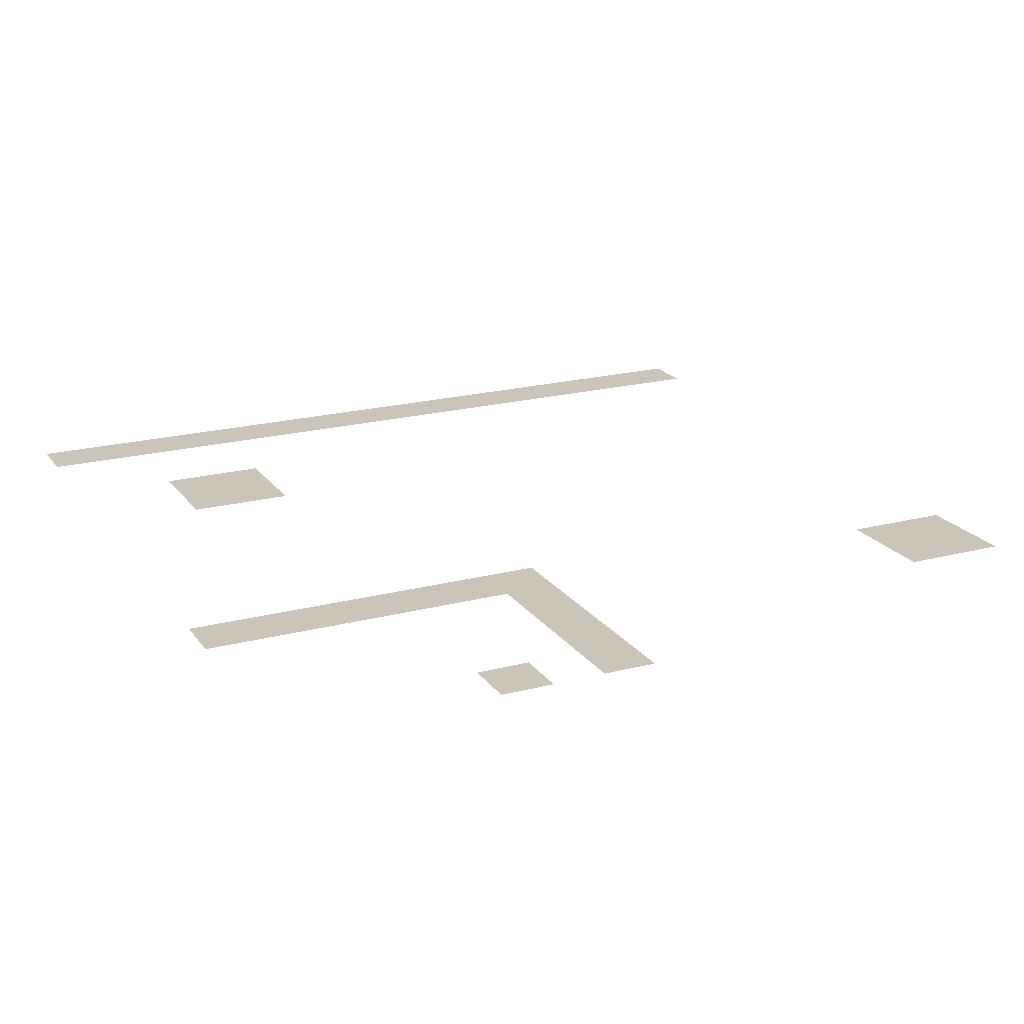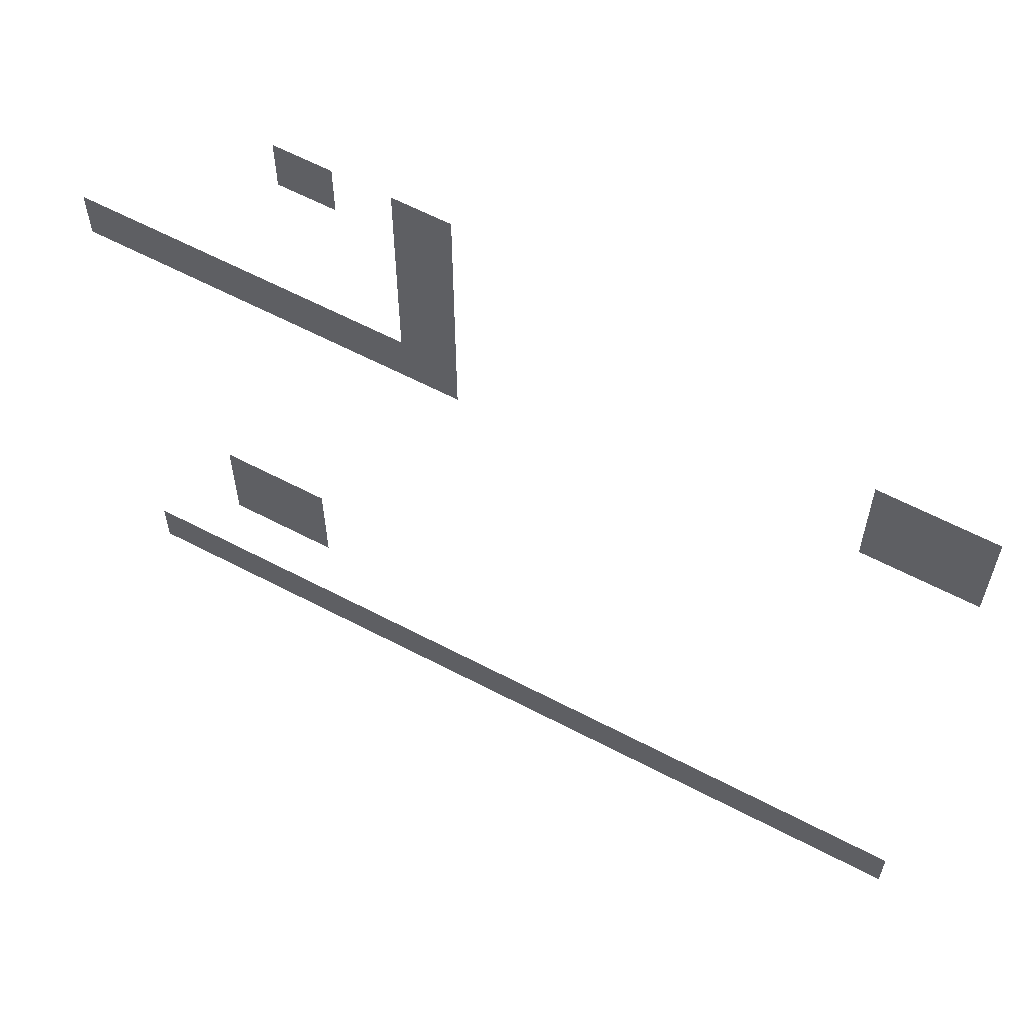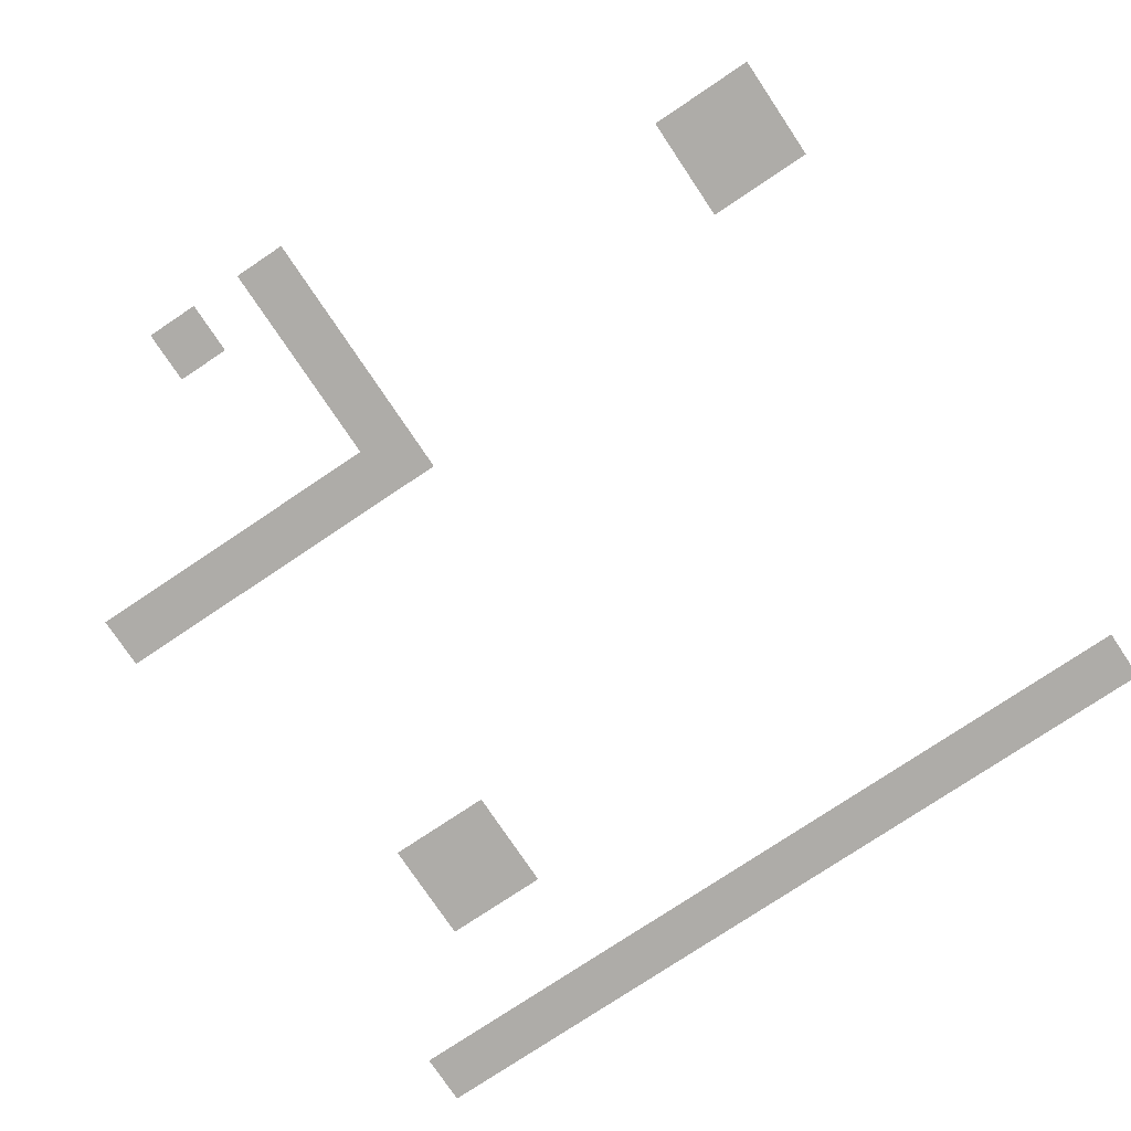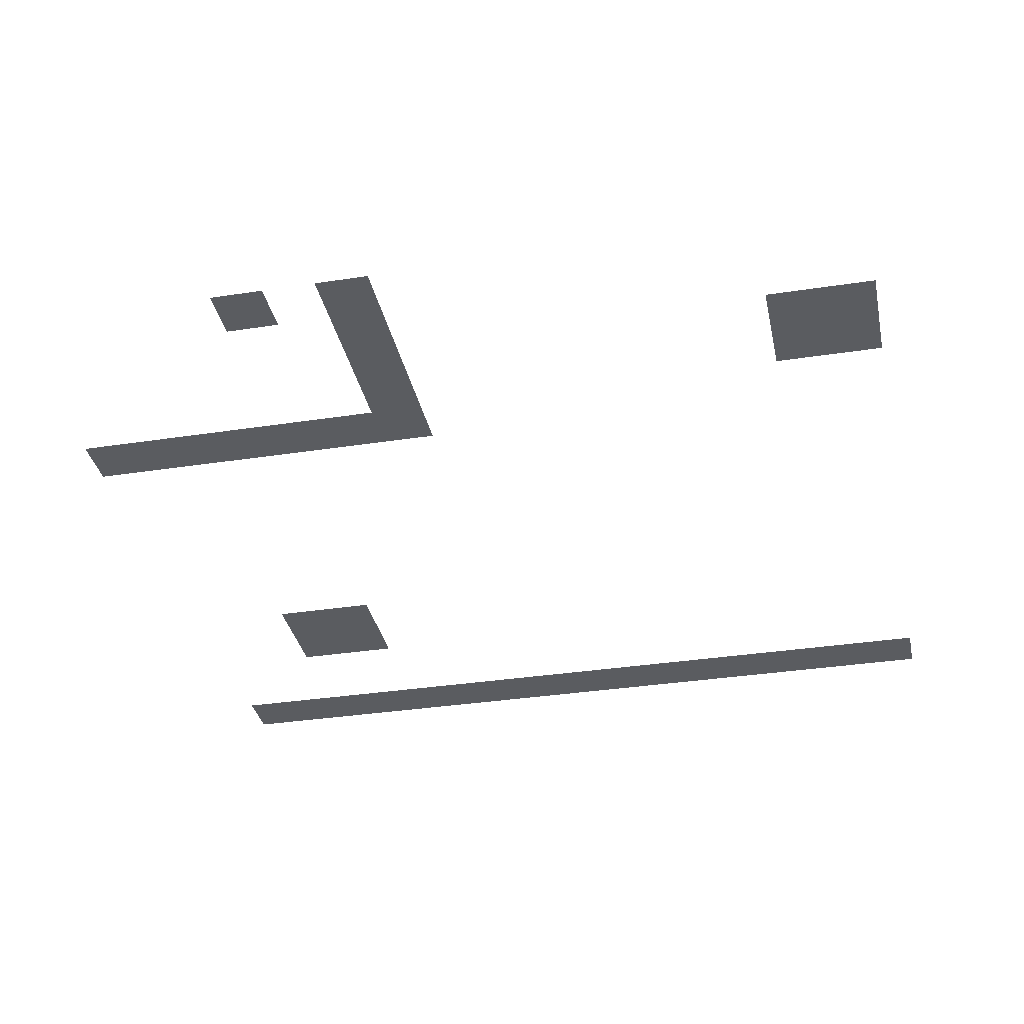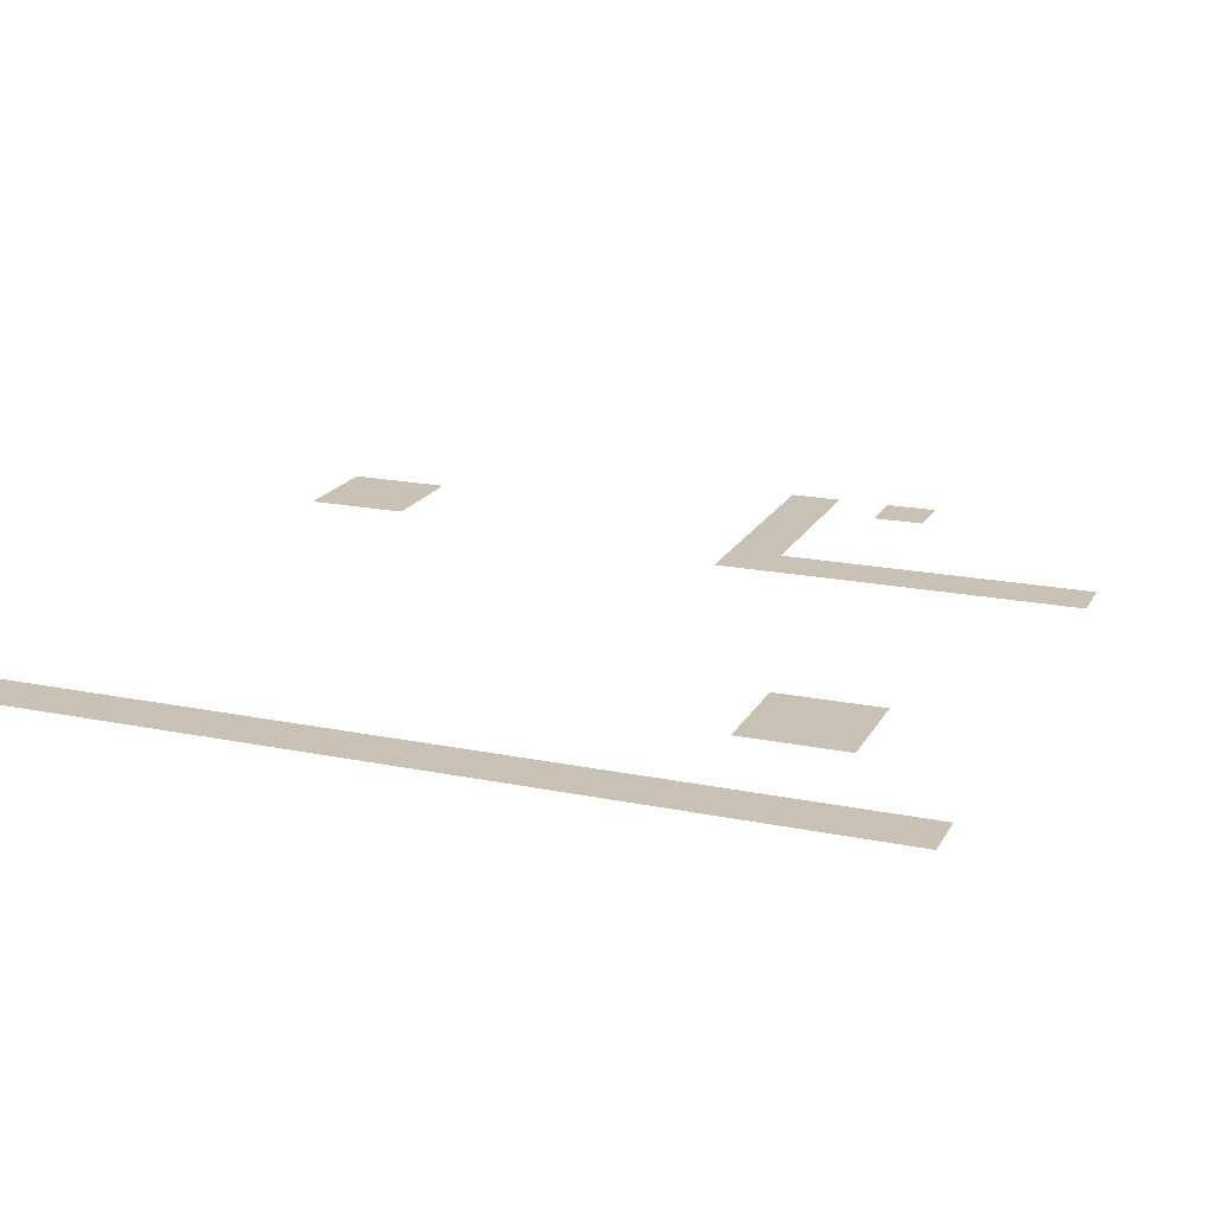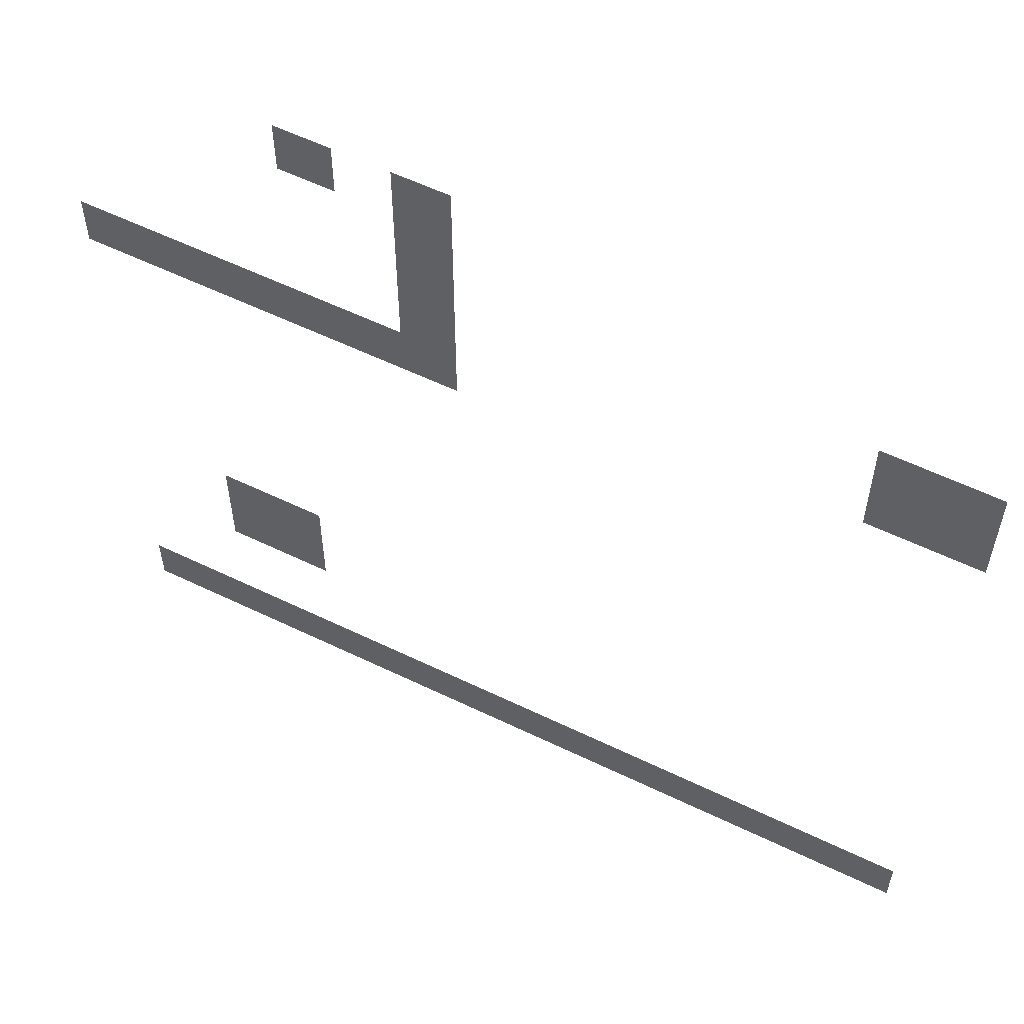
<metadata>
{"format":"obj","ext":"obj","renderer":"f3d","projection":"perspective","resolution":1024,"background":"white","views":[{"elev":20.5,"azim":154.6,"up":"+Z"},{"elev":62.0,"azim":-152.0,"up":"+Y"},{"elev":-76.9,"azim":-146.2,"up":"+Z"},{"elev":-34.1,"azim":-168.2,"up":"+Z"},{"elev":19.0,"azim":21.2,"up":"+Z"},{"elev":58.0,"azim":-153.4,"up":"+Y"}]}
</metadata>
<code>
v -4 -1 0
v -5 -1 0
v -5 0 0
v -4 0 0
v -6 -1 0
v -7 -1 0
v -7 0 0
v -6 0 0
v -6 -2 0
v -7 -2 0
v -7 -1 0
v -6 -1 0
v -6 -3 0
v -7 -3 0
v -7 -2 0
v -6 -2 0
v -14 -3 0
v -15 -3 0
v -15 -2 0
v -14 -2 0
v -15 -3 0
v -16 -3 0
v -16 -2 0
v -15 -2 0
v -6 -4 0
v -7 -4 0
v -7 -3 0
v -6 -3 0
v -14 -4 0
v -15 -4 0
v -15 -3 0
v -14 -3 0
v -15 -4 0
v -16 -4 0
v -16 -3 0
v -15 -3 0
v 0 -5 0
v -1 -5 0
v -1 -4 0
v 0 -4 0
v -1 -5 0
v -2 -5 0
v -2 -4 0
v -1 -4 0
v -2 -5 0
v -3 -5 0
v -3 -4 0
v -2 -4 0
v -3 -5 0
v -4 -5 0
v -4 -4 0
v -3 -4 0
v -4 -5 0
v -5 -5 0
v -5 -4 0
v -4 -4 0
v -5 -5 0
v -6 -5 0
v -6 -4 0
v -5 -4 0
v -6 -5 0
v -7 -5 0
v -7 -4 0
v -6 -4 0
v -2 -12 0
v -3 -12 0
v -3 -11 0
v -2 -11 0
v -3 -12 0
v -4 -12 0
v -4 -11 0
v -3 -11 0
v -2 -13 0
v -3 -13 0
v -3 -12 0
v -2 -12 0
v -3 -13 0
v -4 -13 0
v -4 -12 0
v -3 -12 0
v 0 -16 0
v -1 -16 0
v -1 -15 0
v 0 -15 0
v -1 -16 0
v -2 -16 0
v -2 -15 0
v -1 -15 0
v -2 -16 0
v -3 -16 0
v -3 -15 0
v -2 -15 0
v -3 -16 0
v -4 -16 0
v -4 -15 0
v -3 -15 0
v -4 -16 0
v -5 -16 0
v -5 -15 0
v -4 -15 0
v -5 -16 0
v -6 -16 0
v -6 -15 0
v -5 -15 0
v -6 -16 0
v -7 -16 0
v -7 -15 0
v -6 -15 0
v -7 -16 0
v -8 -16 0
v -8 -15 0
v -7 -15 0
v -8 -16 0
v -9 -16 0
v -9 -15 0
v -8 -15 0
v -9 -16 0
v -10 -16 0
v -10 -15 0
v -9 -15 0
v -10 -16 0
v -11 -16 0
v -11 -15 0
v -10 -15 0
v -11 -16 0
v -12 -16 0
v -12 -15 0
v -11 -15 0
v -12 -16 0
v -13 -16 0
v -13 -15 0
v -12 -15 0
v -13 -16 0
v -14 -16 0
v -14 -15 0
v -13 -15 0
v -14 -16 0
v -15 -16 0
v -15 -15 0
v -14 -15 0
v -15 -16 0
v -16 -16 0
v -16 -15 0
v -15 -15 0
g Pueblo_mesh_0113
f 1 2 3 4
f 5 6 7 8
f 9 10 11 12
f 13 14 15 16
f 17 18 19 20
f 21 22 23 24
f 25 26 27 28
f 29 30 31 32
f 33 34 35 36
f 37 38 39 40
f 41 42 43 44
f 45 46 47 48
f 49 50 51 52
f 53 54 55 56
f 57 58 59 60
f 61 62 63 64
f 65 66 67 68
f 69 70 71 72
f 73 74 75 76
f 77 78 79 80
f 81 82 83 84
f 85 86 87 88
f 89 90 91 92
f 93 94 95 96
f 97 98 99 100
f 101 102 103 104
f 105 106 107 108
f 109 110 111 112
f 113 114 115 116
f 117 118 119 120
f 121 122 123 124
f 125 126 127 128
f 129 130 131 132
f 133 134 135 136
f 137 138 139 140
f 141 142 143 144

</code>
